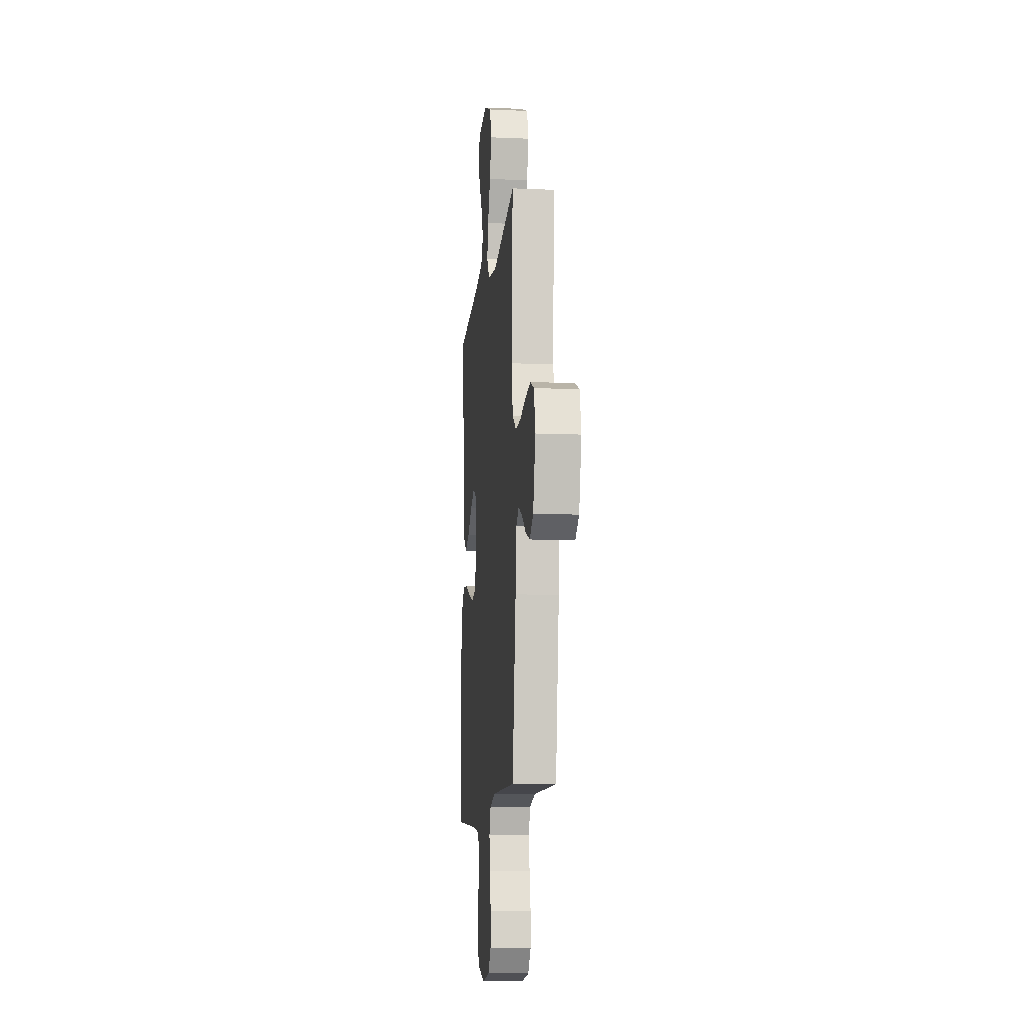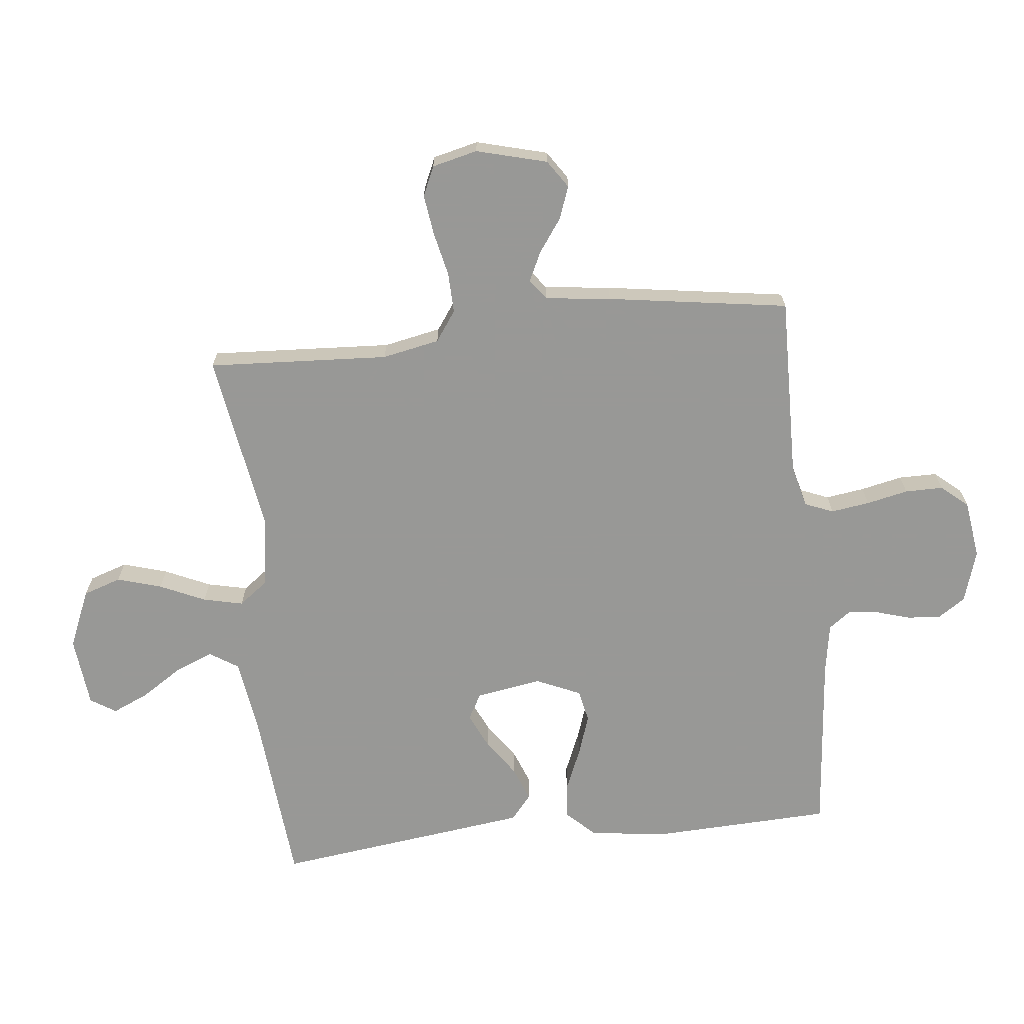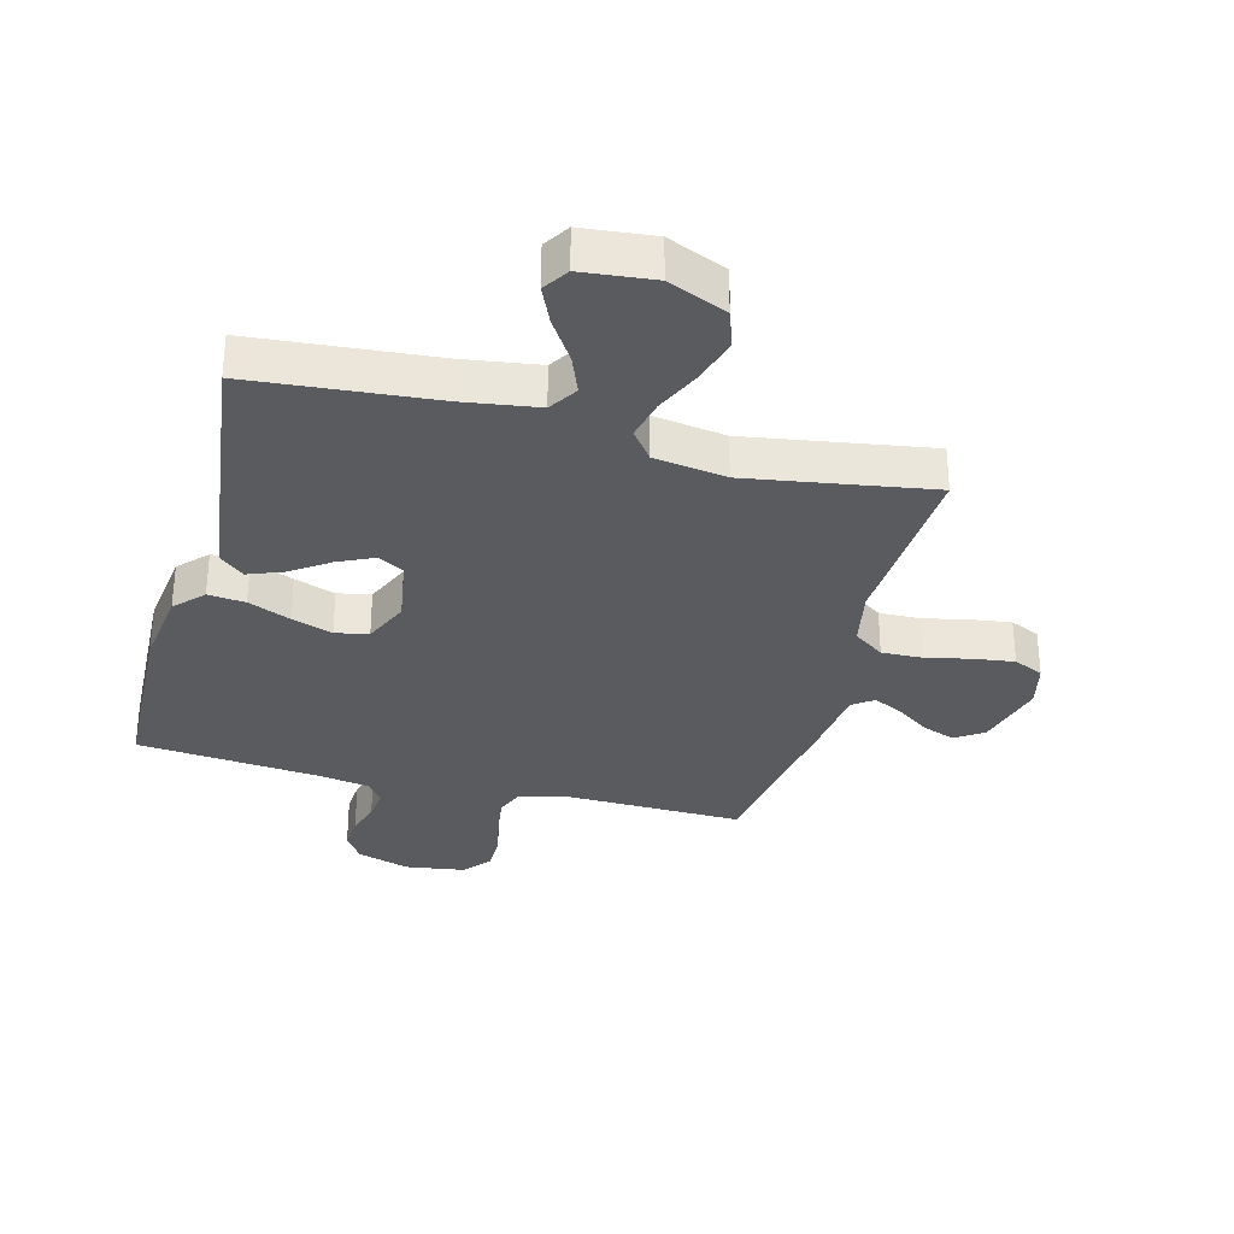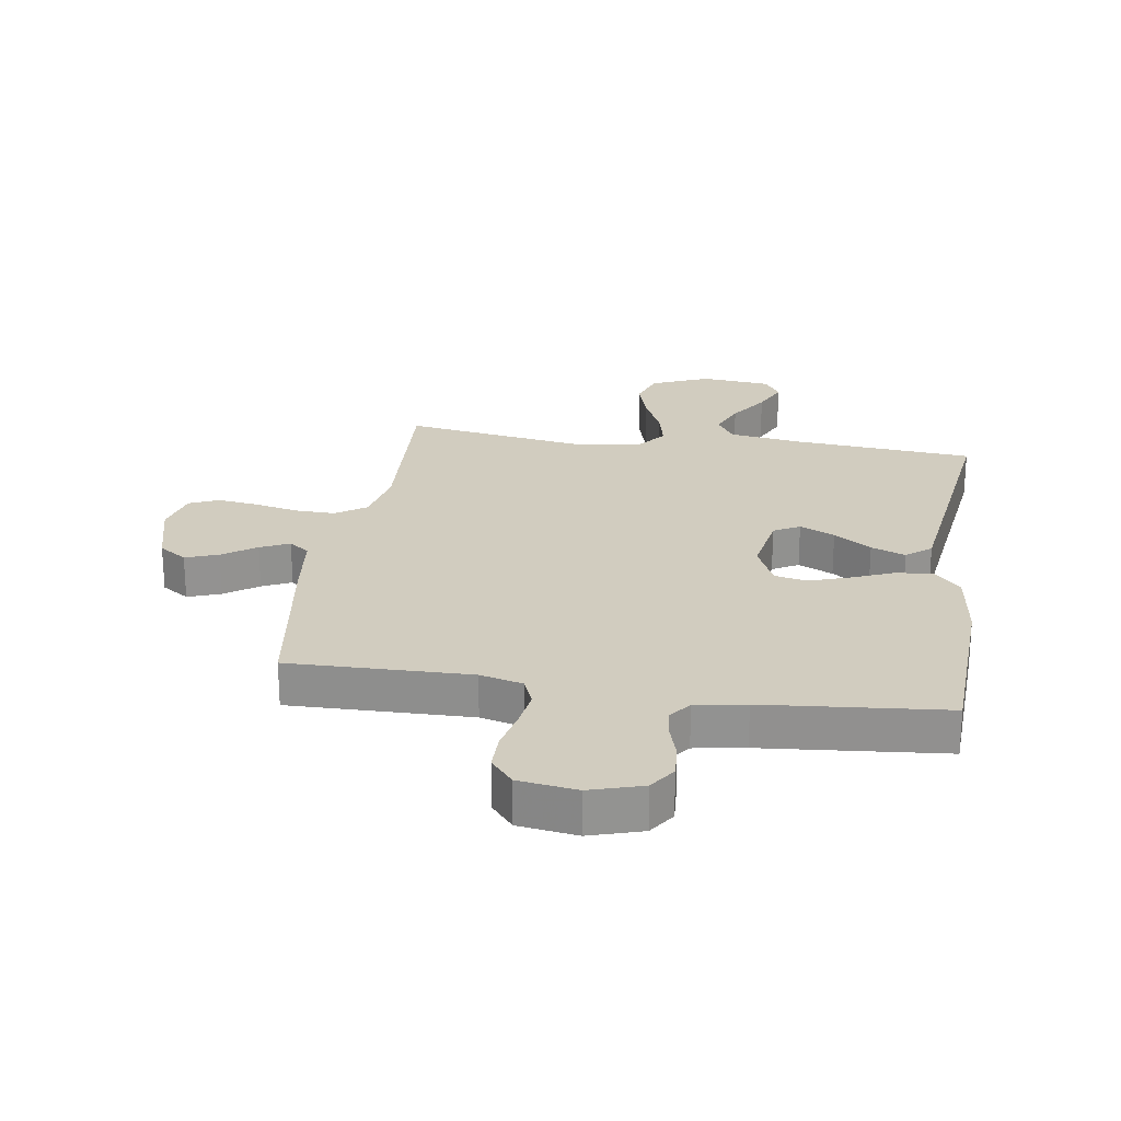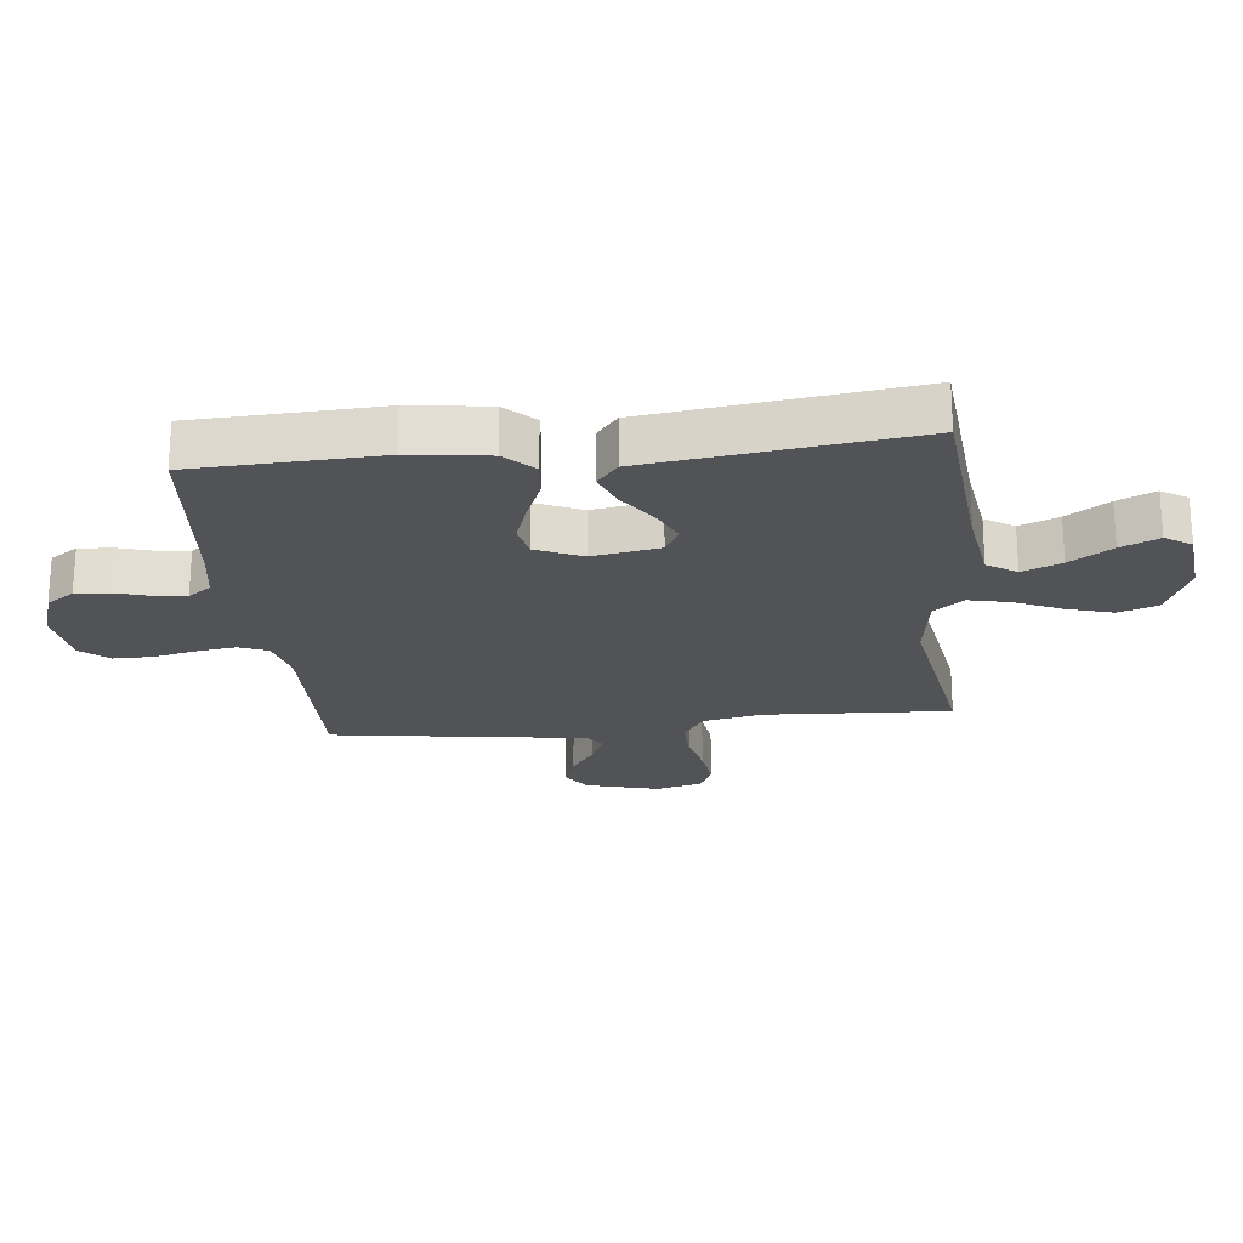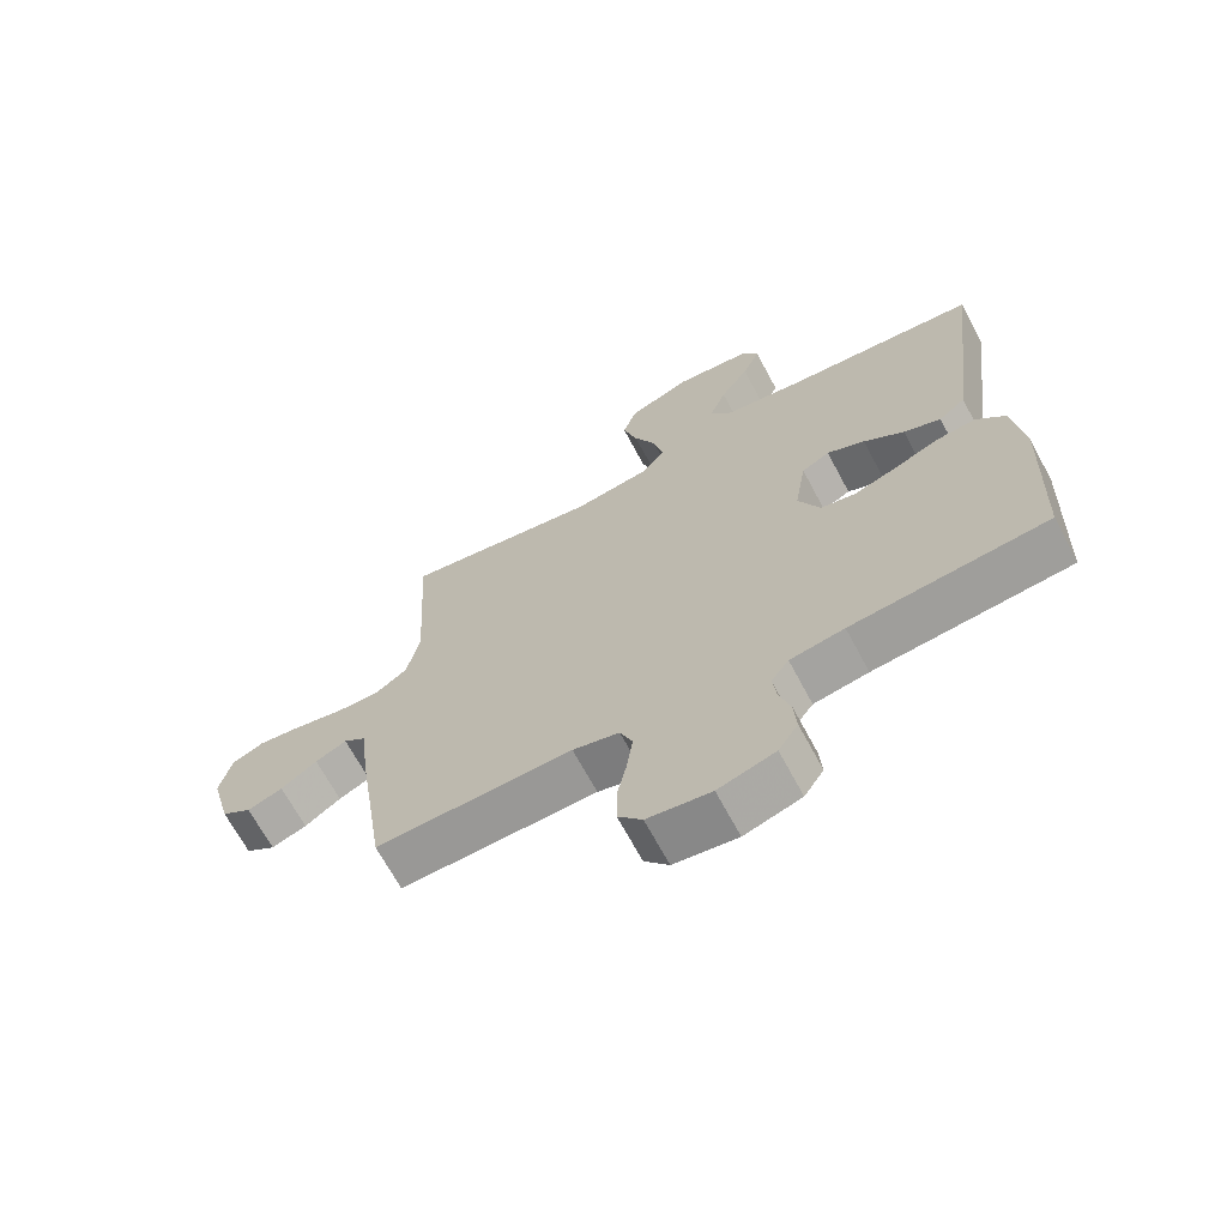
<metadata>
{"format":"obj","ext":"obj","renderer":"f3d","projection":"perspective","resolution":1024,"background":"white","views":[{"elev":-11.2,"azim":84.0,"up":"+Z"},{"elev":-68.5,"azim":96.2,"up":"+Y"},{"elev":-32.0,"azim":-14.8,"up":"+Y"},{"elev":23.8,"azim":-171.2,"up":"+Y"},{"elev":-22.3,"azim":-83.7,"up":"+Y"},{"elev":-67.9,"azim":-151.9,"up":"+Z"}]}
</metadata>
<code>
v -0.5 0.07 -0.5
v -0.512 0.07 -0.2
v -0.495 0.07 -0.073
v -0.451 0.07 -0.027
v -0.39 0.07 -0.033
v -0.321 0.07 -0.062
v -0.254 0.07 -0.085
v -0.2 0.07 -0.074
v -0.167 0.07 0
v -0.185 0.07 0.109
v -0.228 0.07 0.133
v -0.286 0.07 0.106
v -0.348 0.07 0.063
v -0.405 0.07 0.041
v -0.446 0.07 0.075
v -0.462 0.07 0.2
v -0.5 0.07 0.5
v -0.2 0.07 0.526
v -0.078 0.07 0.544
v -0.048 0.07 0.591
v -0.073 0.07 0.654
v -0.117 0.07 0.722
v -0.144 0.07 0.783
v -0.117 0.07 0.825
v 0 0.07 0.837
v 0.096 0.07 0.796
v 0.117 0.07 0.733
v 0.095 0.07 0.659
v 0.061 0.07 0.584
v 0.046 0.07 0.518
v 0.082 0.07 0.47
v 0.2 0.07 0.452
v 0.5 0.07 0.5
v 0.483 0.07 0.2
v 0.502 0.07 0.105
v 0.552 0.07 0.07
v 0.619 0.07 0.072
v 0.692 0.07 0.088
v 0.759 0.07 0.097
v 0.808 0.07 0.075
v 0.826 0.07 0
v 0.795 0.07 -0.117
v 0.749 0.07 -0.148
v 0.695 0.07 -0.128
v 0.64 0.07 -0.089
v 0.592 0.07 -0.066
v 0.558 0.07 -0.091
v 0.545 0.07 -0.2
v 0.5 0.07 -0.5
v 0.2 0.07 -0.494
v 0.129 0.07 -0.512
v 0.11 0.07 -0.559
v 0.119 0.07 -0.623
v 0.134 0.07 -0.692
v 0.134 0.07 -0.755
v 0.097 0.07 -0.799
v 0 0.07 -0.813
v -0.087 0.07 -0.786
v -0.117 0.07 -0.741
v -0.113 0.07 -0.686
v -0.096 0.07 -0.629
v -0.09 0.07 -0.579
v -0.117 0.07 -0.542
v -0.2 0.07 -0.528
v -0.5 0 -0.5
v -0.512 0 -0.2
v -0.495 0 -0.073
v -0.451 0 -0.027
v -0.39 0 -0.033
v -0.321 0 -0.062
v -0.254 0 -0.085
v -0.2 0 -0.074
v -0.167 0 0
v -0.185 0 0.109
v -0.228 0 0.133
v -0.286 0 0.106
v -0.348 0 0.063
v -0.405 0 0.041
v -0.446 0 0.075
v -0.462 0 0.2
v -0.5 0 0.5
v -0.2 0 0.526
v -0.078 0 0.544
v -0.048 0 0.591
v -0.073 0 0.654
v -0.117 0 0.722
v -0.144 0 0.783
v -0.117 0 0.825
v 0 0 0.837
v 0.096 0 0.796
v 0.117 0 0.733
v 0.095 0 0.659
v 0.061 0 0.584
v 0.046 0 0.518
v 0.082 0 0.47
v 0.2 0 0.452
v 0.5 0 0.5
v 0.483 0 0.2
v 0.502 0 0.105
v 0.552 0 0.07
v 0.619 0 0.072
v 0.692 0 0.088
v 0.759 0 0.097
v 0.808 0 0.075
v 0.826 0 0
v 0.795 0 -0.117
v 0.749 0 -0.148
v 0.695 0 -0.128
v 0.64 0 -0.089
v 0.592 0 -0.066
v 0.558 0 -0.091
v 0.545 0 -0.2
v 0.5 0 -0.5
v 0.2 0 -0.494
v 0.129 0 -0.512
v 0.11 0 -0.559
v 0.119 0 -0.623
v 0.134 0 -0.692
v 0.134 0 -0.755
v 0.097 0 -0.799
v 0 0 -0.813
v -0.087 0 -0.786
v -0.117 0 -0.741
v -0.113 0 -0.686
v -0.096 0 -0.629
v -0.09 0 -0.579
v -0.117 0 -0.542
v -0.2 0 -0.528
f 59 60 61
f 58 59 61
f 57 58 61
f 56 57 61
f 55 56 61
f 54 55 61
f 53 54 61
f 52 53 61 62
f 51 52 62 63
f 47 48 49 50
f 51 63 64
f 50 51 64
f 47 50 64
f 43 44 45
f 42 43 45
f 41 42 45
f 40 41 45
f 39 40 45
f 38 39 45
f 37 38 45
f 36 37 45 46
f 64 1 2
f 47 64 2
f 46 47 2
f 36 46 2
f 35 36 2
f 27 28 29
f 26 27 29
f 25 26 29
f 24 25 29
f 23 24 29
f 22 23 29
f 21 22 29
f 20 21 29 30
f 19 20 30 31
f 16 17 18
f 15 16 18
f 14 15 18
f 13 14 18
f 12 13 18
f 18 19 31
f 12 18 31
f 11 12 31
f 4 5 6
f 3 4 6
f 2 3 6
f 2 6 7
f 34 35 2
f 32 33 34
f 31 32 34
f 11 31 34
f 10 11 34
f 9 10 34
f 8 9 34
f 8 34 2
f 2 7 8
f 125 124 123
f 125 123 122
f 125 122 121
f 125 121 120
f 125 120 119
f 125 119 118
f 125 118 117
f 126 125 117 116
f 127 126 116 115
f 114 113 112 111
f 128 127 115
f 128 115 114
f 128 114 111
f 109 108 107
f 109 107 106
f 109 106 105
f 109 105 104
f 109 104 103
f 109 103 102
f 109 102 101
f 110 109 101 100
f 66 65 128
f 66 128 111
f 66 111 110
f 66 110 100
f 66 100 99
f 93 92 91
f 93 91 90
f 93 90 89
f 93 89 88
f 93 88 87
f 93 87 86
f 93 86 85
f 94 93 85 84
f 95 94 84 83
f 82 81 80
f 82 80 79
f 82 79 78
f 82 78 77
f 82 77 76
f 95 83 82
f 95 82 76
f 95 76 75
f 70 69 68
f 70 68 67
f 70 67 66
f 71 70 66
f 66 99 98
f 98 97 96
f 98 96 95
f 98 95 75
f 98 75 74
f 98 74 73
f 98 73 72
f 66 98 72
f 72 71 66
f 1 65 66 2
f 2 66 67 3
f 3 67 68 4
f 4 68 69 5
f 5 69 70 6
f 6 70 71 7
f 7 71 72 8
f 8 72 73 9
f 9 73 74 10
f 10 74 75 11
f 11 75 76 12
f 12 76 77 13
f 13 77 78 14
f 14 78 79 15
f 15 79 80 16
f 16 80 81 17
f 17 81 82 18
f 18 82 83 19
f 19 83 84 20
f 20 84 85 21
f 21 85 86 22
f 22 86 87 23
f 23 87 88 24
f 24 88 89 25
f 25 89 90 26
f 26 90 91 27
f 27 91 92 28
f 28 92 93 29
f 29 93 94 30
f 30 94 95 31
f 31 95 96 32
f 32 96 97 33
f 33 97 98 34
f 34 98 99 35
f 35 99 100 36
f 36 100 101 37
f 37 101 102 38
f 38 102 103 39
f 39 103 104 40
f 40 104 105 41
f 41 105 106 42
f 42 106 107 43
f 43 107 108 44
f 44 108 109 45
f 45 109 110 46
f 46 110 111 47
f 47 111 112 48
f 48 112 113 49
f 49 113 114 50
f 50 114 115 51
f 51 115 116 52
f 52 116 117 53
f 53 117 118 54
f 54 118 119 55
f 55 119 120 56
f 56 120 121 57
f 57 121 122 58
f 58 122 123 59
f 59 123 124 60
f 60 124 125 61
f 61 125 126 62
f 62 126 127 63
f 63 127 128 64
f 64 128 65 1

</code>
